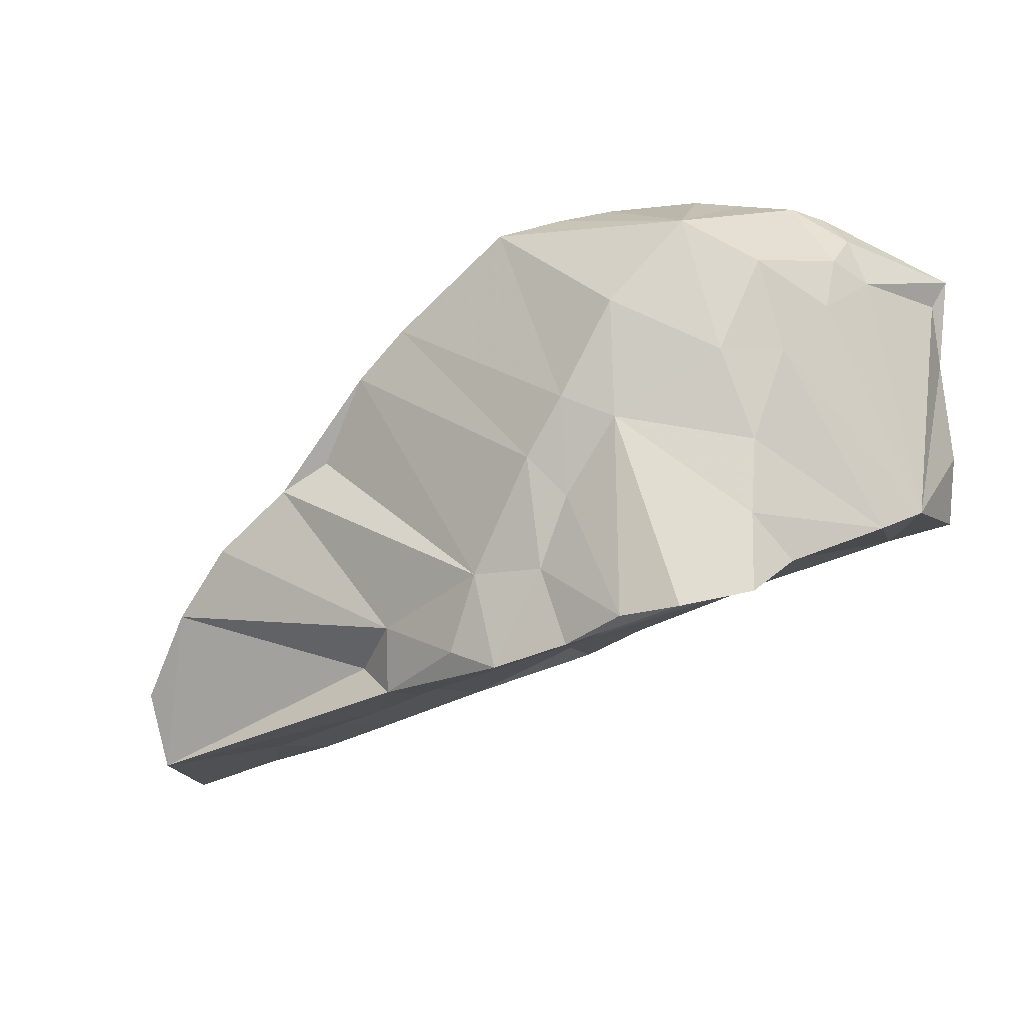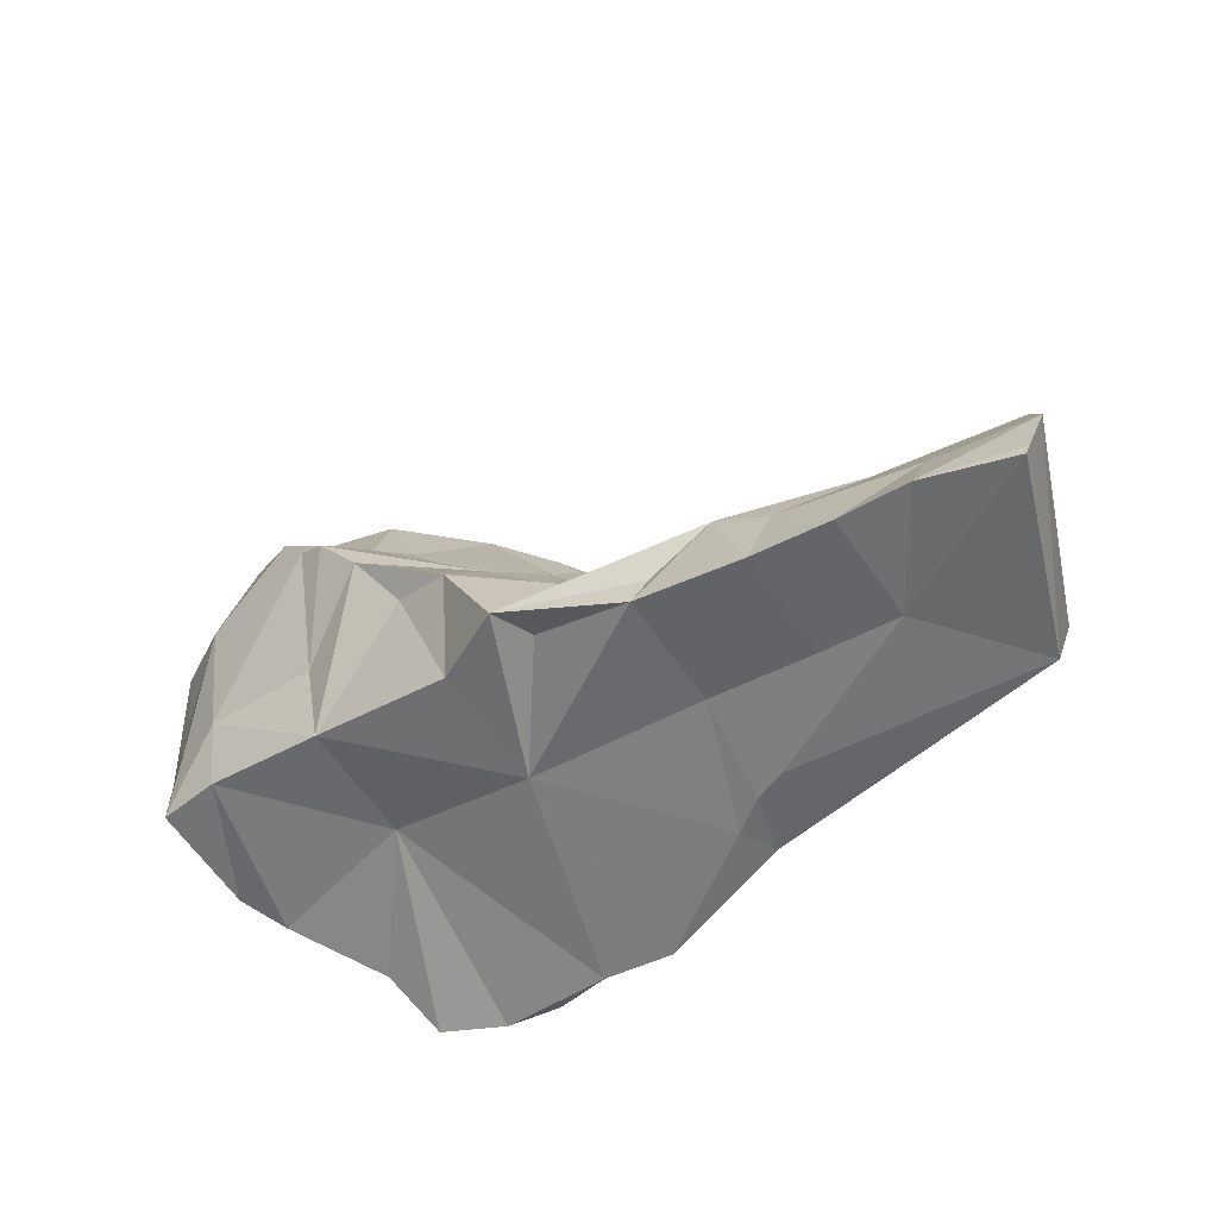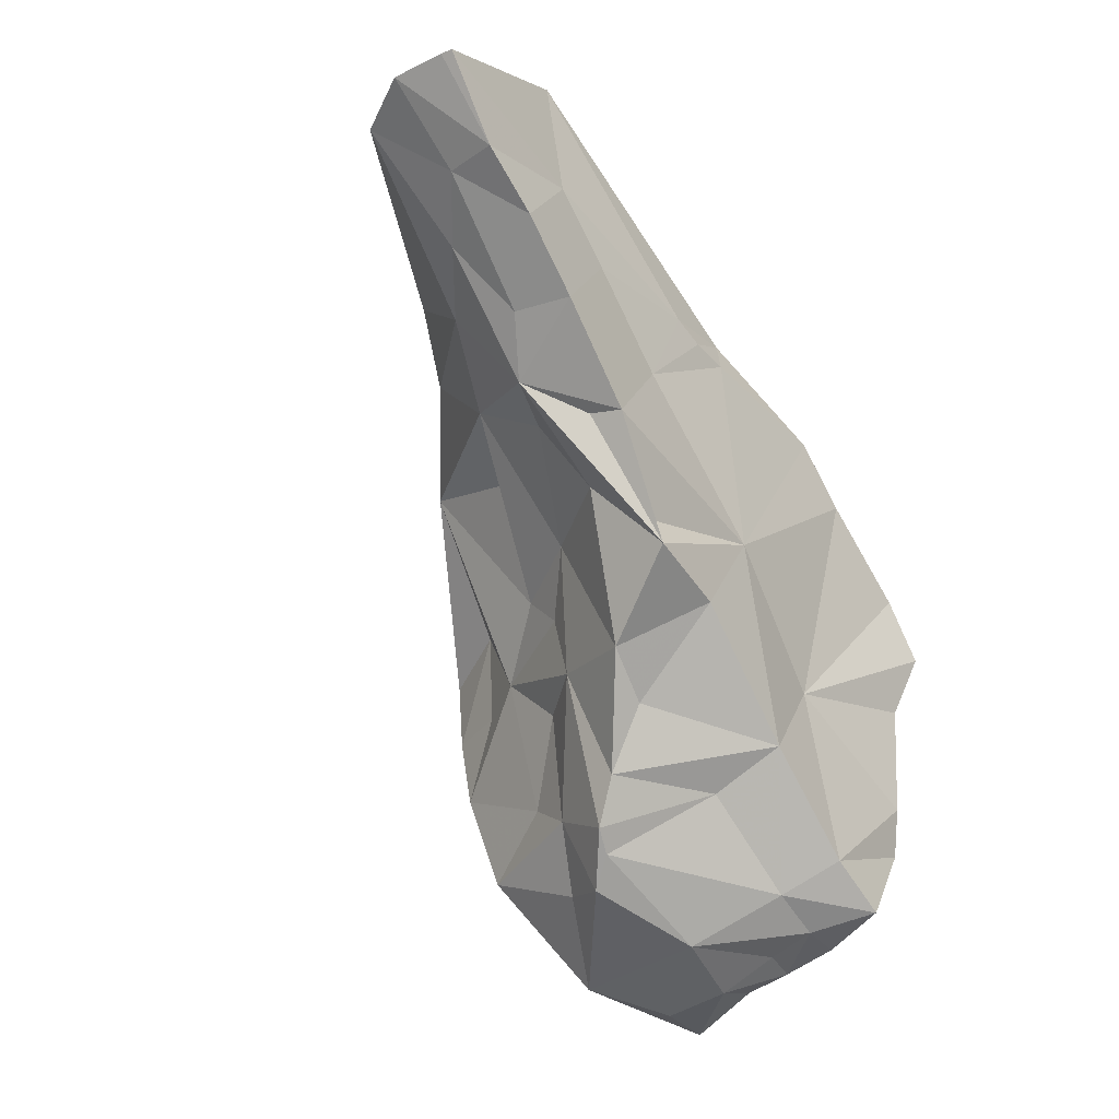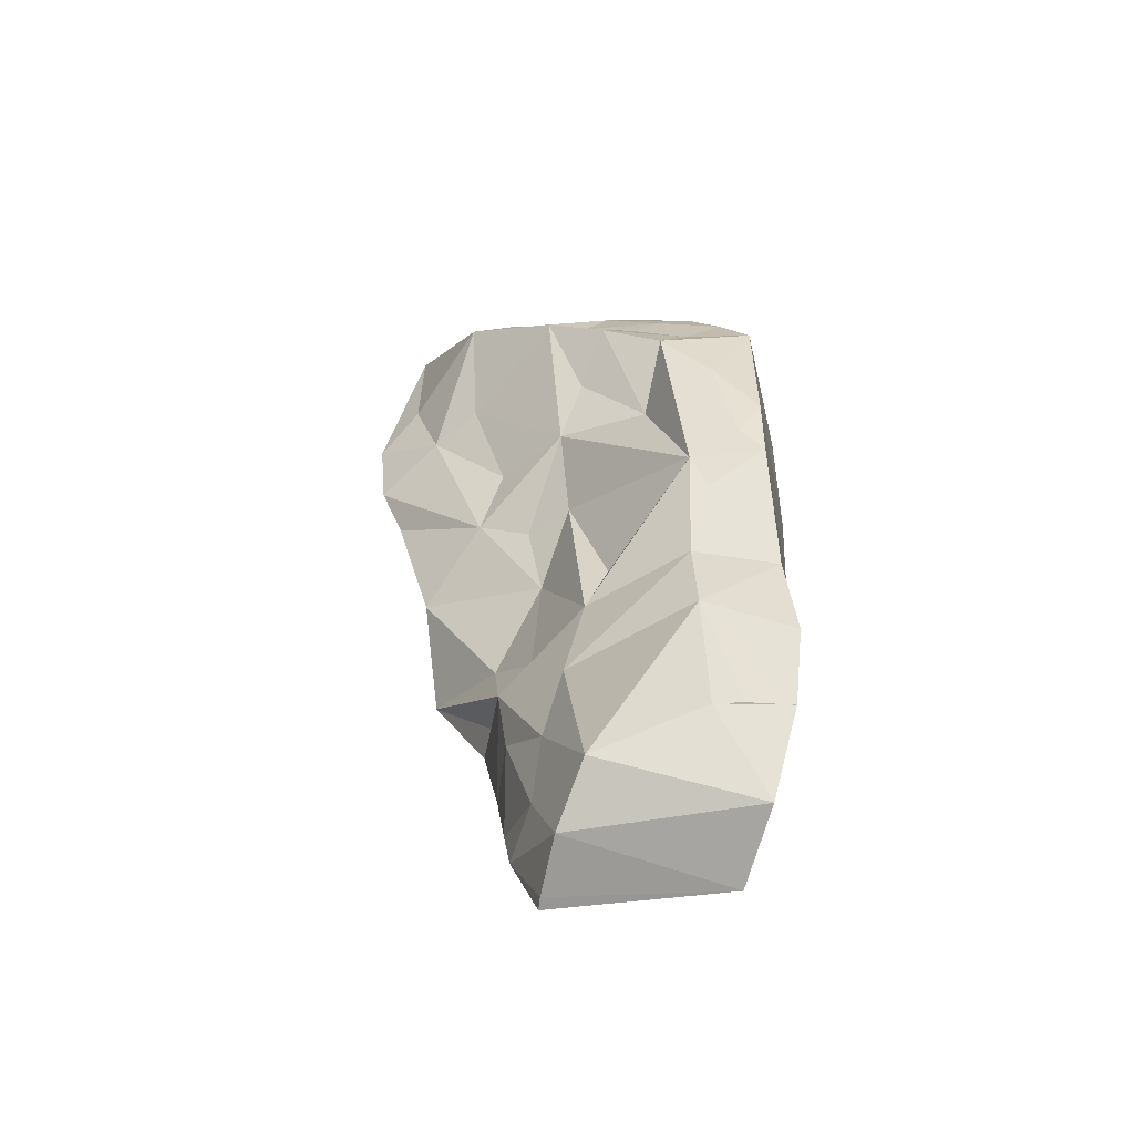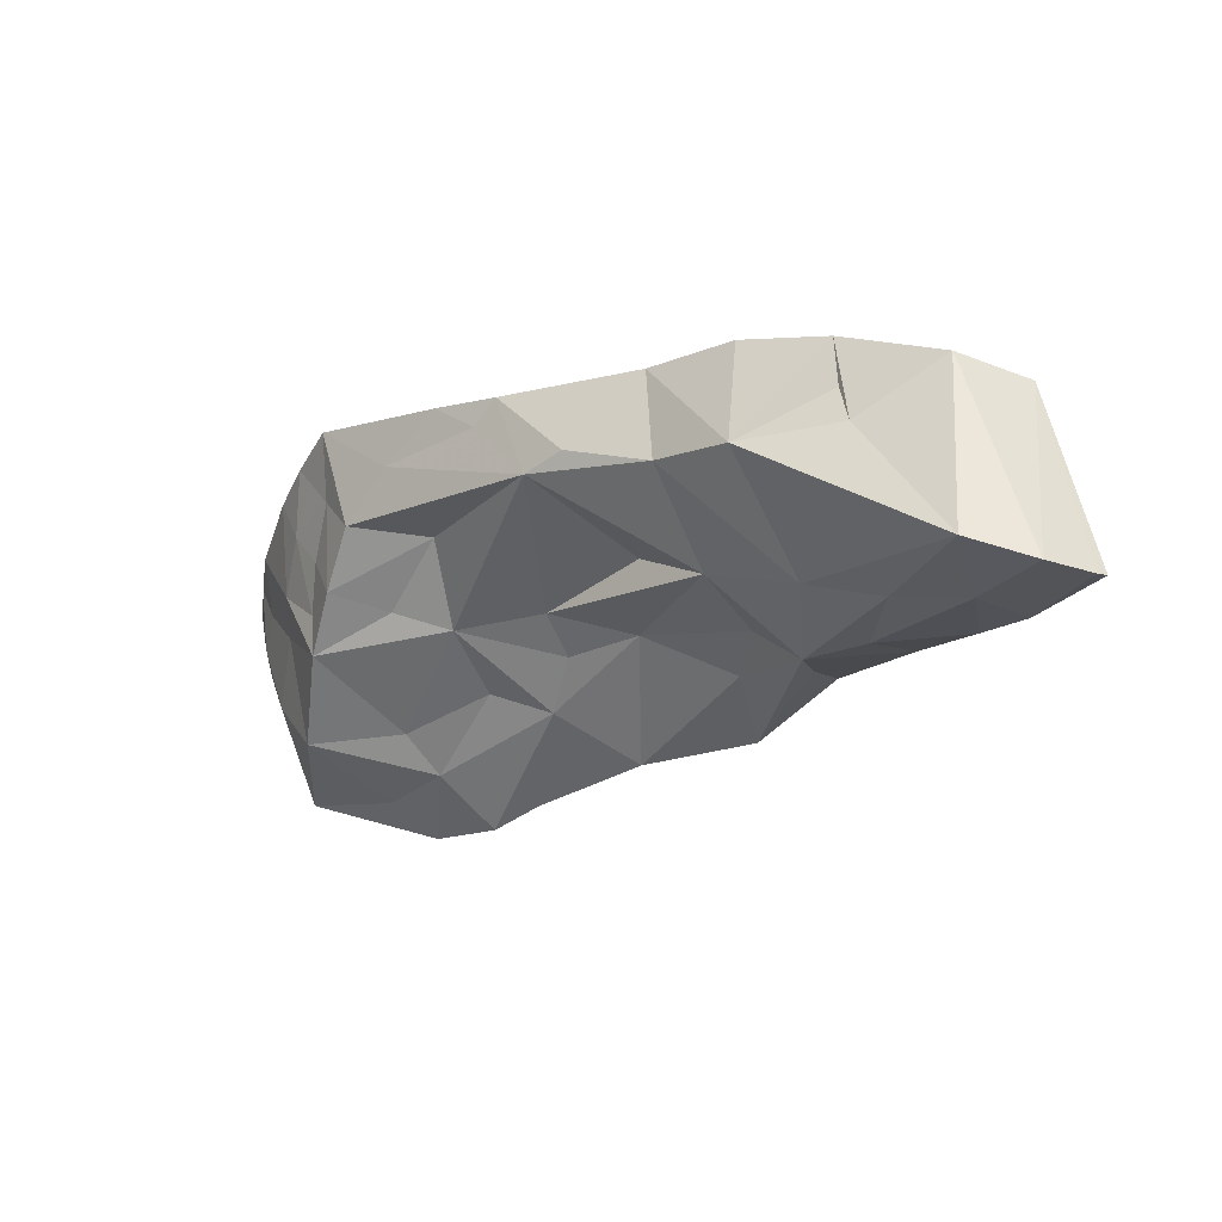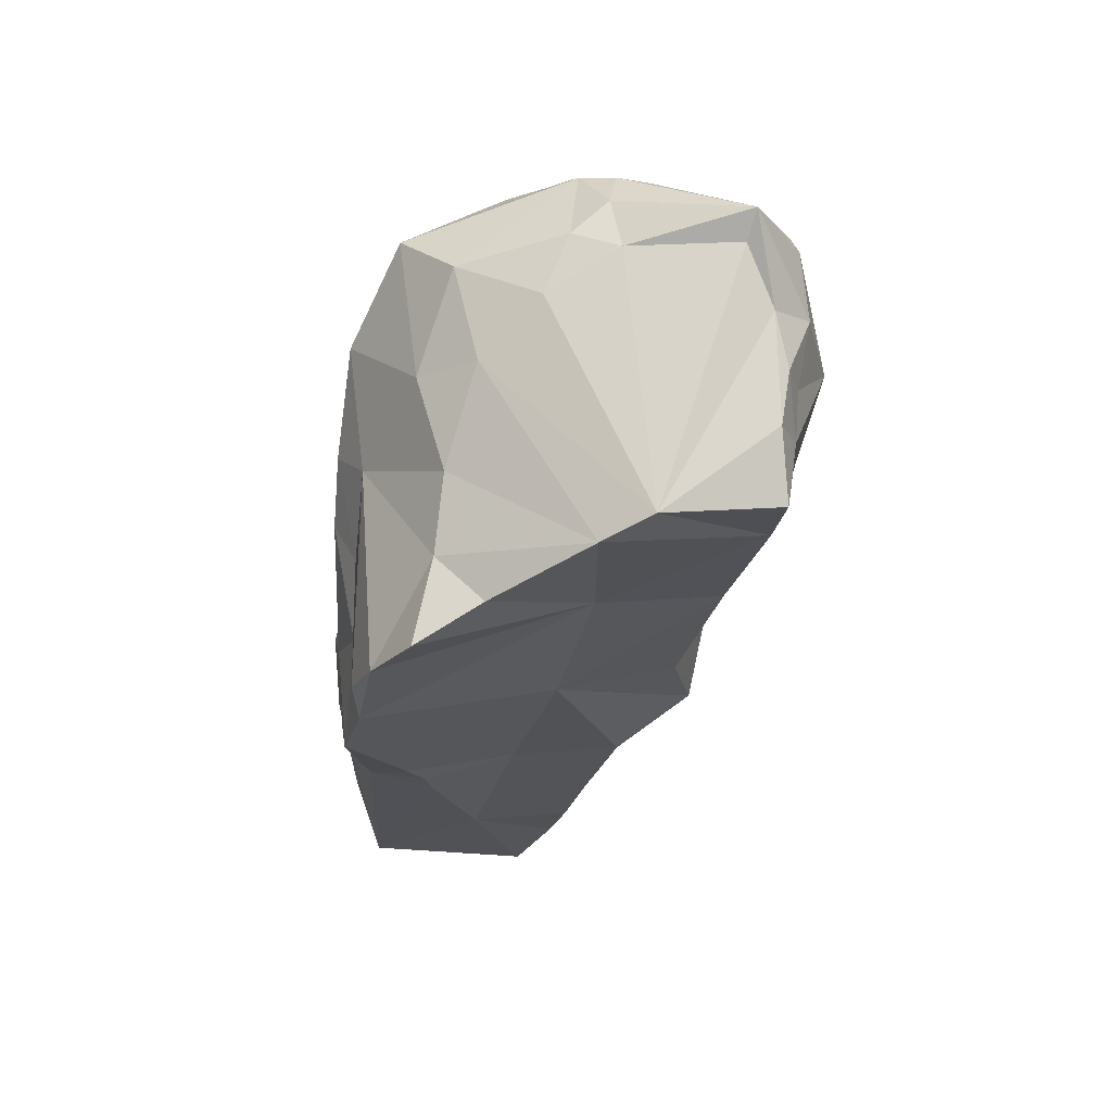
<metadata>
{"format":"obj","ext":"obj","renderer":"f3d","projection":"perspective","resolution":1024,"background":"white","views":[{"elev":-12.9,"azim":45.3,"up":"+Y"},{"elev":-58.3,"azim":-125.0,"up":"+Y"},{"elev":-56.9,"azim":-46.7,"up":"+Z"},{"elev":-0.1,"azim":-76.2,"up":"+Y"},{"elev":9.3,"azim":-107.0,"up":"+Z"},{"elev":-11.1,"azim":95.0,"up":"+Y"}]}
</metadata>
<code>
g Alpha_134_Hull
o Alpha_134_Hull
v 3.238 10.48 12.73
v 2.897 9.876 13.12
v 3.014 10.39 13.29
v 3.406 10.44 13.04
v 0.02376 7.99 14.73
v -0.2019 7.231 15.13
v -0.01808 7.206 15.48
v 1.899 8.064 13
v 2.542 8.602 12.27
v 2.375 7.891 11.82
v 2.318 8.537 12.78
v 1.991 7.068 12.44
v 3.029 6.93 13.1
v 1.13 6.655 12.71
v 1.452 6.56 13.63
v 2.175 6.348 14.47
v 4.574 10.25 11.13
v 4.276 10.58 12.1
v 5.221 10.5 12.19
v 5.863 10.06 11.39
v 5.118 10.17 11.46
v -0.4531 6.195 13.32
v -1.049 6.52 13.69
v 0.05071 6.848 13.19
v -0.5695 6.978 13.64
v 2.669 9.414 12.99
v 2.856 9.064 12.4
v -1.041 6.081 13.52
v -1.842 6.404 14.06
v -1.755 5.947 13.94
v 1.415 9.15 14.39
v 0.6233 8.37 14.55
v 1.194 8.907 14.59
v 0.724 7.927 13.67
v 1.7 6.616 14.69
v -0.6001 5.876 15.17
v 2.145 6.348 14.8
v 2.558 9.592 13.78
v 3.477 6.423 14.78
v 3.892 7.229 14.65
v 3.324 7.227 14.88
v 0.4865 7.212 13.01
v -0.06042 7.449 13.68
v 0.9593 7.441 13.16
v 4.368 7.419 12.69
v 5.581 6.91 13.93
v 5.118 6.799 14.31
v 5.567 7.234 13.39
v 3.898 10.57 13.13
v 4.581 10.64 13.36
v 4.484 10.6 12.87
v 0.5252 6.293 13.94
v 0.2221 6.383 13.08
v 4.093 6.575 14.56
v 4.665 6.747 14.52
v 1.516 6.274 14.36
v 4.021 7.521 11.7
v 5.084 7.782 11.33
v 5.472 7.593 13.79
v 4.593 8.448 14.48
v 1.99 7.006 12.04
v 2.744 7.146 12.12
v -0.4149 7.231 14.9
v 1.019 6.91 12.81
v 1.494 7.348 12.71
v 3.372 10.41 13.49
v 3.257 10.33 14.01
v 3.709 10.51 13.67
v 5.59 9.037 13.46
v 5.88 7.591 12.55
v 5.99 7.772 12.13
v -1.623 6.932 14.22
v 5.181 10.58 12.74
v 5.58 10.25 12.48
v 5.303 10.53 12.45
v 1.975 9.4 14.71
v 1.88 9.241 14.95
v 2.605 9.977 14.36
v 3.494 9.041 11.07
v 3.675 9.332 10.98
v 4.64 9.113 10.89
v -1.727 5.852 13.92
v 3.044 6.591 14.88
v 2.22 6.899 14.89
v -0.1566 6.108 14.16
v 0.5154 7.764 15.44
v 5.691 9.503 12.97
v 5.701 9.846 12.38
v 4.15 7.824 14.6
v 3.325 10.34 14.58
v 2.318 9.627 14.84
v 4.229 8.643 14.74
v 1.819 6.316 14.37
v -0.5921 6.525 15.4
v 1.446 8.209 13.7
v 2.23 8.747 13.17
v 2.885 8.089 11.72
v 2.821 10.26 13.86
v 1.105 8.27 15.2
v 5.686 9.327 11.27
v 5.762 9.831 11.47
v 4.651 9.426 14.58
v 5.314 8.992 13.96
v 1.427 8.527 14.96
v 5.402 8.4 11.14
v 5.377 8.808 11.11
v 4.914 8.308 11.15
v 5.332 9.343 11.01
v 5.263 9.905 11.08
v 3.622 10.47 11.9
v 3.793 9.714 11.3
v 3.319 9.389 11.62
v 5.765 8.447 11.24
v 4.717 10.63 12.54
v 5.461 8.234 13.72
v 3.313 9.683 12.01
v 4.843 10.62 13.05
v 3.986 10.54 12.76
v 5.072 10.14 14.13
v 5.503 9.794 13.66
v 5.671 8.881 11.18
v 3.069 8.584 11.36
v 4.053 10.56 13.9
v 3.718 10.47 14.23
v 3.277 8.923 11.12
v 5.637 9.979 12.77
v 3.905 8.162 14.82
v 3.915 8.159 11.5
v 5.665 7.868 11.2
f -129 -128 -127
f -129 -127 -126
f -125 -124 -123
f -122 -121 -120
f -119 -121 -122
f -118 -117 -116
f -115 -116 -117
f -115 -117 -114
f -113 -112 -111
f -111 -110 -109
f -108 -107 -106
f -105 -106 -107
f -121 -119 -104
f -121 -104 -103
f -102 -101 -107
f -100 -101 -102
f -99 -98 -97
f -99 -96 -98
f -95 -94 -93
f -104 -99 -92
f -91 -90 -89
f -96 -88 -87
f -96 -86 -88
f -85 -84 -83
f -82 -84 -85
f -81 -80 -79
f -78 -108 -77
f -106 -77 -108
f -76 -75 -90
f -74 -93 -94
f -73 -72 -85
f -71 -70 -83
f -117 -69 -68
f -117 -118 -69
f -124 -125 -67
f -77 -88 -116
f -66 -116 -88
f -115 -77 -116
f -115 -78 -77
f -86 -65 -88
f -64 -63 -62
f -61 -60 -59
f -66 -69 -116
f -118 -116 -69
f -66 -88 -69
f -65 -69 -88
f -105 -107 -58
f -87 -105 -58
f -125 -58 -67
f -125 -87 -58
f -88 -77 -106
f -57 -56 -55
f -107 -101 -58
f -54 -99 -53
f -88 -106 -105
f -87 -88 -105
f -99 -54 -52
f -51 -50 -49
f -48 -100 -102
f -93 -47 -46
f -78 -45 -108
f -78 -74 -45
f -123 -94 -95
f -108 -102 -107
f -45 -102 -108
f -115 -74 -78
f -94 -45 -74
f -125 -123 -44
f -43 -59 -42
f -94 -101 -100
f -46 -44 -123
f -95 -46 -123
f -94 -100 -48
f -41 -75 -70
f -40 -52 -39
f -38 -40 -39
f -75 -83 -70
f -90 -75 -41
f -115 -37 -74
f -45 -94 -48
f -45 -48 -102
f -65 -86 -122
f -94 -36 -101
f -36 -58 -101
f -67 -58 -36
f -76 -117 -85
f -46 -95 -93
f -114 -93 -37
f -67 -36 -123
f -124 -67 -123
f -35 -34 -96
f -37 -93 -74
f -68 -120 -33
f -122 -86 -96
f -36 -94 -123
f -115 -114 -37
f -127 -63 -64
f -127 -32 -63
f -31 -125 -44
f -31 -98 -125
f -119 -122 -34
f -99 -97 -53
f -46 -31 -44
f -59 -30 -29
f -59 -29 -42
f -32 -99 -52
f -28 -70 -27
f -52 -54 -39
f -53 -31 -26
f -53 -97 -31
f -98 -31 -97
f -85 -117 -73
f -68 -73 -117
f -99 -34 -35
f -25 -49 -24
f -23 -49 -25
f -53 -39 -54
f -22 -21 -110
f -22 -110 -30
f -110 -21 -113
f -109 -110 -113
f -99 -35 -96
f -20 -19 -18
f -60 -72 -59
f -85 -72 -60
f -47 -91 -89
f -114 -117 -91
f -65 -122 -120
f -59 -17 -30
f -122 -96 -34
f -65 -120 -69
f -98 -87 -125
f -98 -96 -87
f -68 -69 -120
f -16 -112 -79
f -60 -71 -82
f -60 -15 -71
f -104 -119 -34
f -92 -99 -32
f -18 -103 -14
f -126 -127 -64
f -34 -99 -104
f -55 -56 -110
f -55 -110 -111
f -127 -92 -32
f -128 -92 -127
f -104 -92 -128
f -19 -50 -18
f -112 -113 -20
f -49 -21 -22
f -13 -16 -79
f -15 -70 -71
f -112 -20 -12
f -11 -57 -13
f -11 -10 -57
f -42 -29 -110
f -9 -22 -30
f -24 -22 -9
f -42 -110 -56
f -27 -10 -11
f -8 -120 -121
f -33 -120 -8
f -109 -113 -111
f -16 -57 -55
f -80 -7 -11
f -63 -6 -62
f -111 -16 -55
f -111 -112 -16
f -129 -12 -20
f -57 -16 -13
f -7 -6 -11
f -81 -62 -7
f -81 -7 -80
f -40 -32 -52
f -63 -32 -40
f -6 -7 -62
f -5 -121 -18
f -8 -121 -5
f -10 -4 -57
f -79 -112 -12
f -40 -6 -63
f -11 -6 -40
f -11 -40 -28
f -38 -28 -40
f -129 -126 -81
f -129 -81 -12
f -62 -126 -64
f -81 -126 -62
f -70 -28 -38
f -12 -81 -79
f -61 -59 -43
f -42 -4 -43
f -49 -22 -24
f -57 -4 -56
f -4 -42 -56
f -30 -110 -29
f -28 -27 -11
f -27 -61 -10
f -11 -13 -80
f -80 -13 -79
f -61 -43 -10
f -73 -68 -33
f -10 -43 -4
f -76 -83 -75
f -76 -85 -83
f -38 -3 -41
f -70 -38 -41
f -91 -117 -76
f -91 -76 -90
f -39 -3 -38
f -53 -3 -39
f -27 -70 -15
f -61 -27 -15
f -50 -5 -18
f -50 -51 -5
f -60 -82 -85
f -15 -60 -61
f -89 -26 -31
f -46 -89 -31
f -47 -89 -46
f -3 -53 -89
f -89 -53 -26
f -90 -3 -89
f -90 -41 -3
f -93 -91 -47
f -114 -91 -93
f -17 -9 -30
f -71 -84 -82
f -83 -84 -71
f -14 -103 -104
f -129 -104 -128
f -129 -14 -104
f -19 -113 -50
f -49 -50 -113
f -129 -20 -14
f -121 -103 -18
f -5 -2 -8
f -23 -73 -2
f -23 -72 -73
f -20 -113 -19
f -20 -18 -14
f -73 -8 -2
f -33 -8 -73
f -59 -1 -17
f -25 -17 -1
f -51 -2 -5
f -51 -49 -23
f -51 -23 -2
f -49 -113 -21
f -72 -1 -59
f -25 -1 -23
f -72 -23 -1
f -17 -25 -9
f -24 -9 -25

</code>
